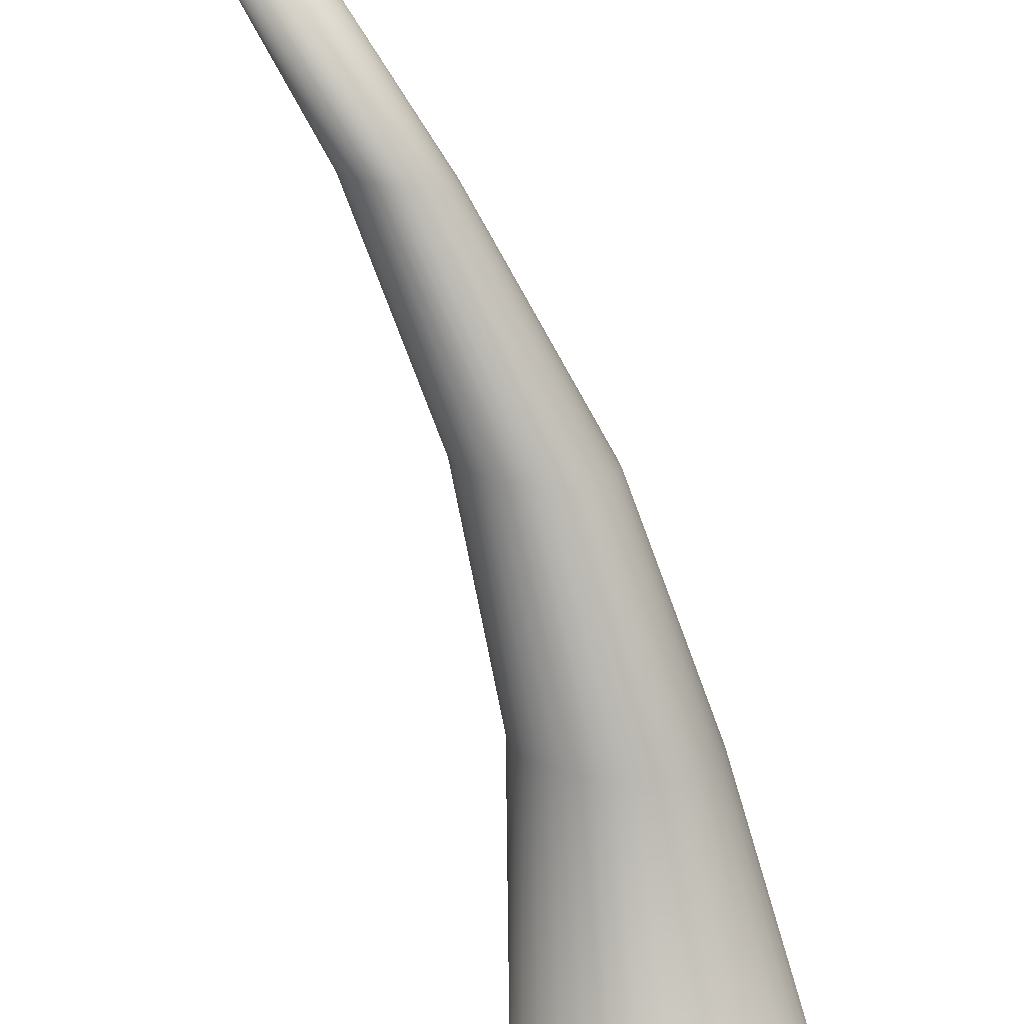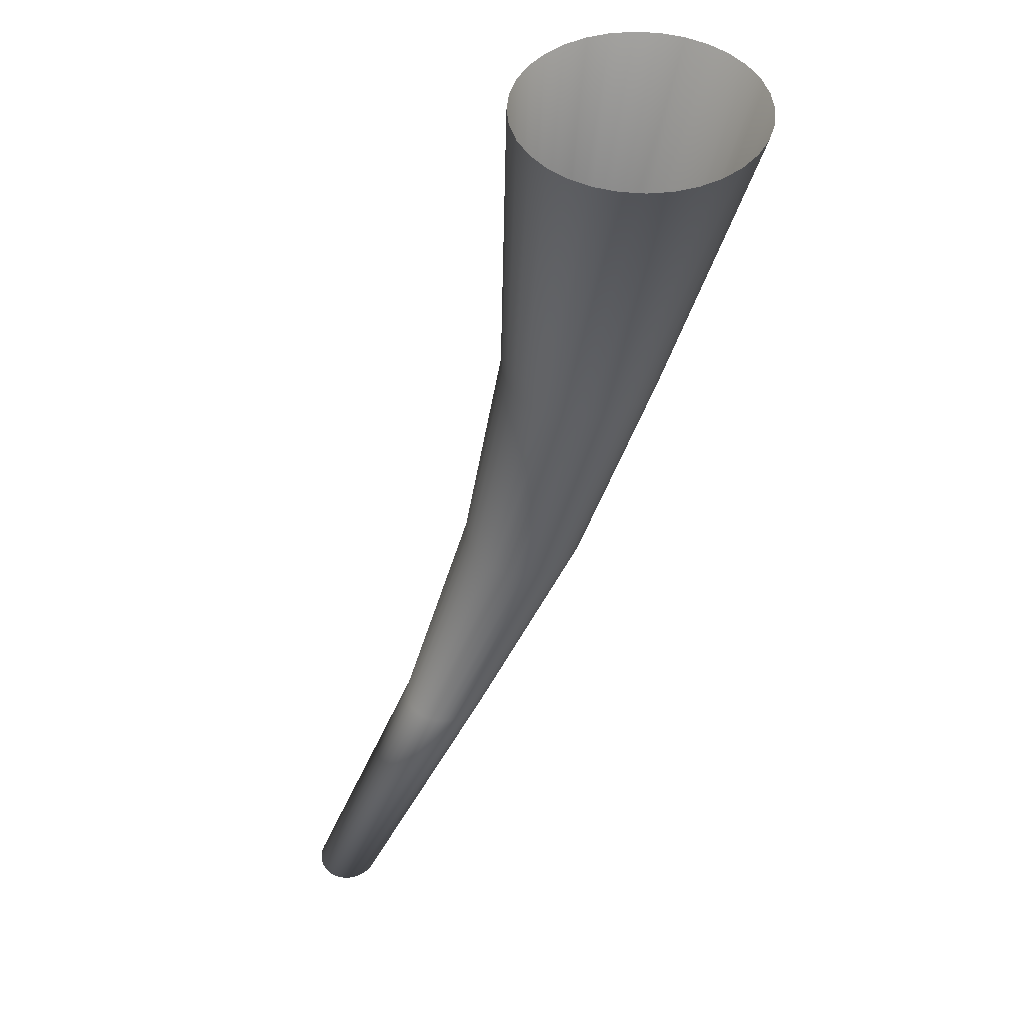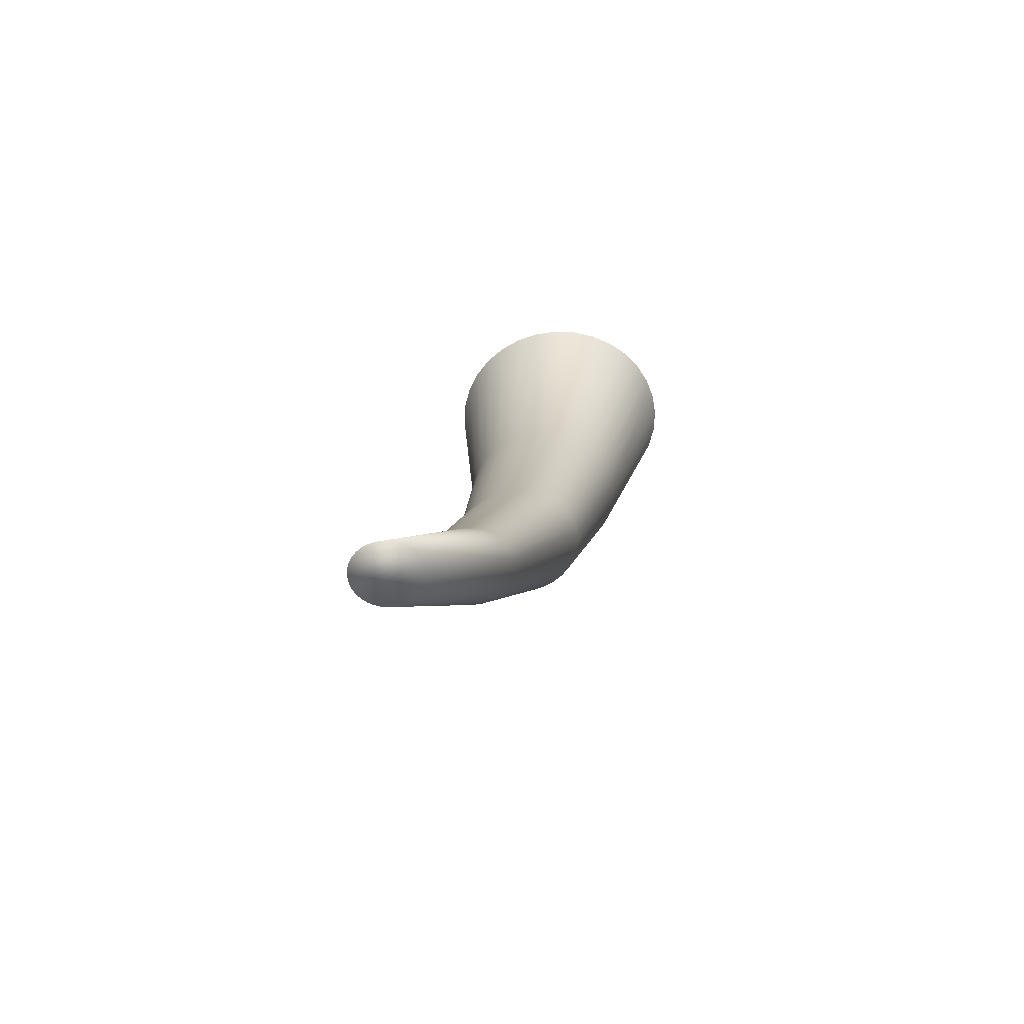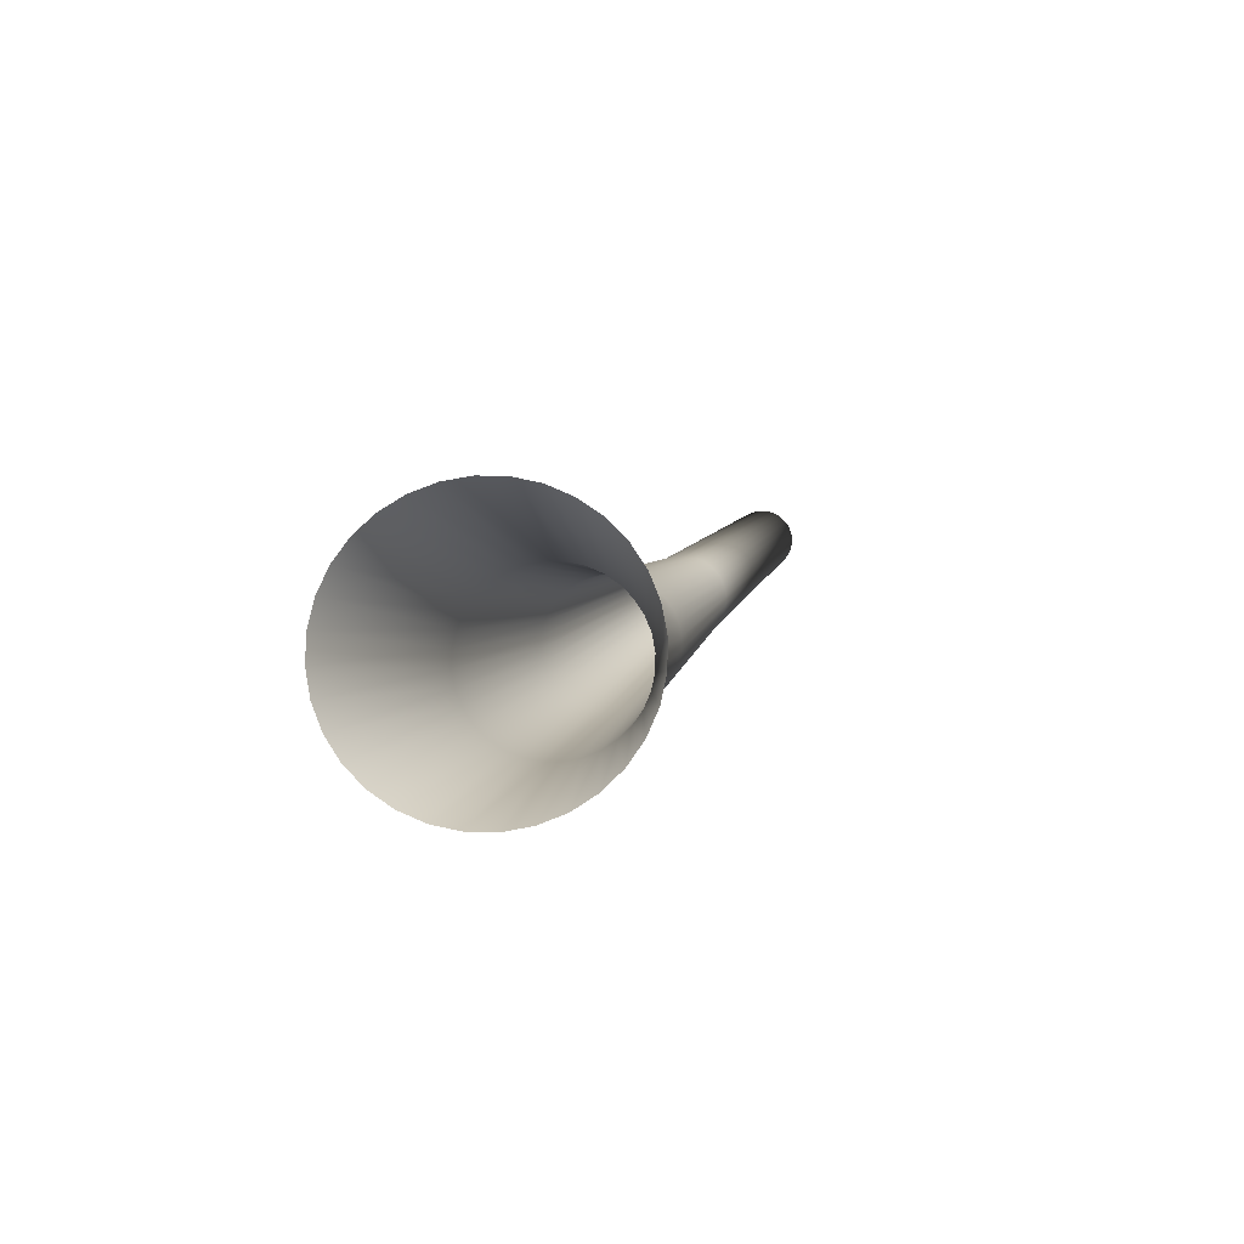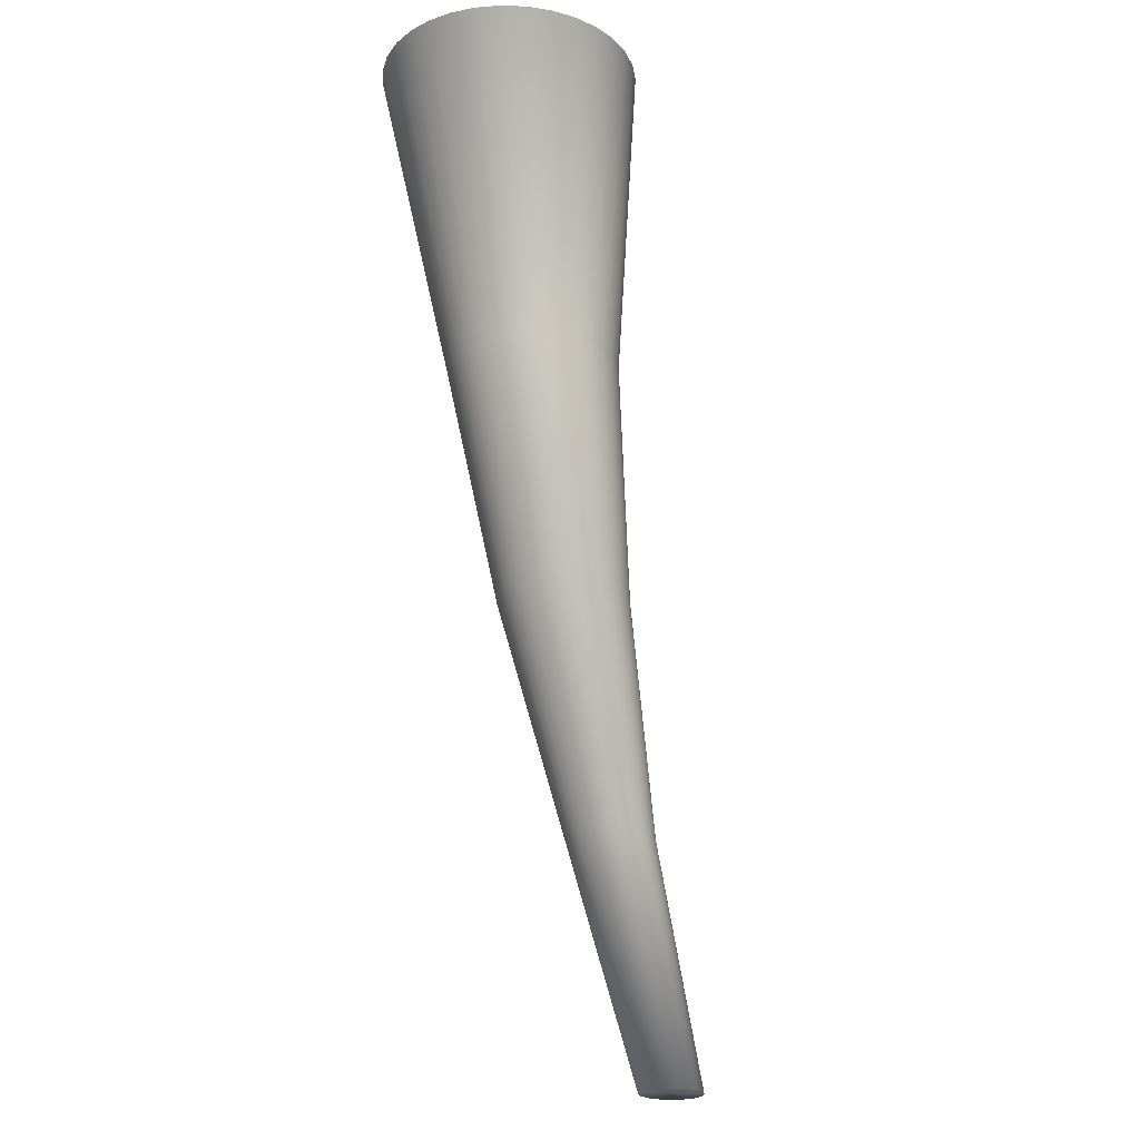
<metadata>
{"format":"obj","ext":"obj","renderer":"f3d","projection":"perspective","resolution":1024,"background":"white","views":[{"elev":-73.5,"azim":177.5,"up":"+Y"},{"elev":47.4,"azim":146.4,"up":"+Z"},{"elev":-59.8,"azim":115.8,"up":"+Z"},{"elev":79.2,"azim":-49.7,"up":"+Z"},{"elev":-21.6,"azim":-65.2,"up":"+Z"}]}
</metadata>
<code>
o model_2
v -0.2546 -0.04263 2.292
v -0.08105 -0.02831 1.785
v -0.2421 -0.08367 2.292
v -0.07272 -0.05548 1.785
v -0.2219 -0.1214 2.292
v -0.05939 -0.08051 1.785
v -0.1946 -0.1546 2.292
v -0.04134 -0.1024 1.785
v -0.1615 -0.1816 2.292
v -0.01926 -0.1203 1.784
v -0.1237 -0.2018 2.292
v 0.005739 -0.1336 1.784
v -0.08258 -0.2141 2.291
v 0.03296 -0.1418 1.784
v -0.04009 -0.2182 2.291
v 0.06115 -0.1445 1.783
v 0.002545 -0.2139 2.291
v 0.08933 -0.1417 1.783
v 0.04337 -0.2015 2.291
v 0.1164 -0.1335 1.783
v 0.081 -0.1812 2.291
v 0.1414 -0.1201 1.782
v 0.1141 -0.1541 2.29
v 0.1632 -0.1022 1.782
v 0.1411 -0.121 2.29
v 0.1813 -0.08029 1.782
v 0.1613 -0.08333 2.29
v 0.1946 -0.05526 1.781
v 0.1736 -0.04252 2.29
v 0.2028 -0.0282 1.781
v 0.1778 -1.162e-05 2.29
v 0.2056 -1.162e-05 1.781
v 0.1736 0.04249 2.29
v 0.2028 0.02817 1.781
v 0.1613 0.08331 2.29
v 0.1946 0.05535 1.781
v 0.1411 0.1211 2.29
v 0.1813 0.08026 1.782
v 0.1141 0.1541 2.29
v 0.1632 0.1021 1.782
v 0.081 0.1813 2.291
v 0.1414 0.1201 1.782
v 0.04337 0.2015 2.291
v 0.1164 0.1335 1.783
v 0.002545 0.214 2.291
v 0.08933 0.1417 1.783
v -0.04009 0.2183 2.291
v 0.06115 0.1445 1.783
v 0.2067 0.1088 1.406
v 0.185 0.1109 1.406
v 0.2275 0.1025 1.405
v 0.2467 0.09221 1.404
v 0.2635 0.07846 1.404
v 0.2774 0.06177 1.404
v 0.2878 0.04249 1.404
v 0.294 0.02175 1.403
v 0.2962 -1.162e-05 1.403
v 0.294 -0.02166 1.403
v 0.2878 -0.04252 1.404
v 0.2774 -0.06168 1.404
v 0.2635 -0.07848 1.404
v 0.2467 -0.09224 1.404
v 0.2275 -0.1025 1.405
v 0.2067 -0.1088 1.406
v 0.185 -0.111 1.406
v 0.1633 -0.1089 1.407
v 0.1425 -0.1027 1.407
v 0.1232 -0.09246 1.408
v 0.1063 -0.07882 1.408
v 0.09225 -0.06191 1.409
v 0.08184 -0.04274 1.409
v 0.07545 -0.02177 1.409
v 0.07323 -1.162e-05 1.409
v -0.08383 -1.162e-05 1.785
v -0.2588 -1.162e-05 2.292
v -0.08105 0.02829 1.785
v -0.2546 0.04272 2.292
v -0.07272 0.05546 1.785
v -0.2421 0.08364 2.292
v -0.05939 0.08049 1.785
v -0.2219 0.1214 2.292
v -0.04134 0.1024 1.785
v -0.1946 0.1546 2.292
v -0.01926 0.1203 1.784
v -0.1615 0.1816 2.292
v 0.005739 0.1336 1.784
v -0.1237 0.2018 2.292
v 0.03296 0.1418 1.784
v -0.08258 0.2141 2.291
v 0.06115 0.1445 1.783
v -0.04009 0.2183 2.291
v 0.185 0.1109 1.406
v 0.1633 0.1089 1.407
v 0.1425 0.1027 1.407
v 0.1232 0.09255 1.408
v 0.1063 0.0788 1.408
v 0.09225 0.062 1.409
v 0.08184 0.04272 1.409
v 0.07545 0.02175 1.409
v 0.2958 0.0151 1.049
v 0.3004 0.02953 1.049
v 0.3076 0.04283 1.049
v 0.3173 0.05444 1.049
v 0.3291 0.0638 1.048
v 0.3425 0.07068 1.048
v 0.3569 0.07485 1.047
v 0.3718 0.0762 1.046
v 0.6245 0.0567 0.6604
v 0.6134 0.0558 0.6606
v 0.6026 0.05287 0.661
v 0.5926 0.04779 0.6612
v 0.5837 0.0408 0.6614
v 0.5763 0.03223 0.6616
v 0.5708 0.0222 0.6616
v 0.5674 0.01138 0.6617
v 0.2944 -1.162e-05 1.049
v 0.2958 -0.01512 1.049
v 0.3004 -0.02955 1.049
v 0.3076 -0.04285 1.049
v 0.3173 -0.05435 1.049
v 0.3291 -0.06382 1.048
v 0.3425 -0.0707 1.048
v 0.3569 -0.07487 1.047
v 0.3718 -0.07623 1.046
v 0.3866 -0.07476 1.045
v 0.4009 -0.07048 1.044
v 0.4143 -0.06349 1.044
v 0.4259 -0.05413 1.043
v 0.4355 -0.04263 1.043
v 0.4427 -0.02944 1.042
v 0.4472 -0.01501 1.042
v 0.4487 -1.162e-05 1.042
v 0.4472 0.01498 1.042
v 0.4427 0.02941 1.042
v 0.4355 0.04261 1.043
v 0.4259 0.05411 1.043
v 0.4143 0.06346 1.044
v 0.4009 0.07045 1.044
v 0.3866 0.07474 1.045
v 0.3718 0.0762 1.046
v 0.6355 0.05535 0.6601
v 0.6245 0.0567 0.6604
v 0.6459 0.05185 0.6597
v 0.6555 0.04655 0.6594
v 0.6639 0.03945 0.6591
v 0.6707 0.03099 0.659
v 0.6759 0.0213 0.6589
v 0.6791 0.01081 0.6587
v 0.6801 -1.162e-05 0.6587
v 0.6791 -0.01084 0.6587
v 0.6759 -0.02132 0.6589
v 0.6707 -0.03102 0.659
v 0.6639 -0.03947 0.6591
v 0.6555 -0.04657 0.6594
v 0.6459 -0.05187 0.6597
v 0.6355 -0.05526 0.6601
v 0.6245 -0.05661 0.6604
v 0.6134 -0.05582 0.6606
v 0.6026 -0.05289 0.661
v 0.5926 -0.04782 0.6612
v 0.5837 -0.04082 0.6614
v 0.5763 -0.03226 0.6616
v 0.5708 -0.02222 0.6616
v 0.5674 -0.0114 0.6617
v 0.5663 -1.162e-05 0.6617
v 0.5663 -1.162e-05 0.6617
v 0.5674 -0.0114 0.6617
v 0.5674 0.01138 0.6617
v 0.5708 0.0222 0.6616
v 0.5708 -0.02222 0.6616
v 0.5763 0.03223 0.6616
v 0.5763 -0.03226 0.6616
v 0.5837 0.0408 0.6614
v 0.5837 -0.04082 0.6614
v 0.5926 0.04779 0.6612
v 0.5926 -0.04782 0.6612
v 0.6026 0.05287 0.661
v 0.6026 -0.05289 0.661
v 0.6134 0.0558 0.6606
v 0.6134 -0.05582 0.6606
v 0.6245 0.0567 0.6604
v 0.6245 -0.05661 0.6604
v 0.6355 0.05535 0.6601
v 0.6355 -0.05526 0.6601
v 0.6459 0.05185 0.6597
v 0.6459 -0.05187 0.6597
v 0.6555 0.04655 0.6594
v 0.6555 -0.04657 0.6594
v 0.6639 0.03945 0.6591
v 0.6639 -0.03947 0.6591
v 0.6707 0.03099 0.659
v 0.6707 -0.03102 0.659
v 0.6759 0.0213 0.6589
v 0.6759 -0.02132 0.6589
v 0.6791 0.01081 0.6587
v 0.6791 -0.01084 0.6587
v 0.6801 -1.162e-05 0.6587
f 1 2 3
f 2 4 3
f 3 4 5
f 4 6 5
f 5 6 7
f 6 8 7
f 7 8 9
f 8 10 9
f 9 10 11
f 10 12 11
f 11 12 13
f 12 14 13
f 13 14 15
f 14 16 15
f 15 16 17
f 16 18 17
f 17 18 19
f 18 20 19
f 19 20 21
f 20 22 21
f 21 22 23
f 22 24 23
f 23 24 25
f 24 26 25
f 25 26 27
f 26 28 27
f 27 28 29
f 28 30 29
f 29 30 31
f 30 32 31
f 31 32 33
f 32 34 33
f 33 34 35
f 34 36 35
f 35 36 37
f 36 38 37
f 37 38 39
f 38 40 39
f 39 40 41
f 40 42 41
f 41 42 43
f 42 44 43
f 43 44 45
f 44 46 45
f 45 46 47
f 46 46 47
f 47 46 48
f 46 49 48
f 48 49 50
f 49 50 50
f 50 50 49
f 50 49 49
f 49 49 51
f 49 46 51
f 51 46 51
f 46 44 51
f 51 44 52
f 44 42 52
f 52 42 53
f 42 40 53
f 53 40 54
f 40 38 54
f 54 38 55
f 38 36 55
f 55 36 56
f 36 34 56
f 56 34 57
f 34 32 57
f 57 32 58
f 32 30 58
f 58 30 59
f 30 28 59
f 59 28 60
f 28 26 60
f 60 26 61
f 26 24 61
f 61 24 62
f 24 22 62
f 62 22 63
f 22 20 63
f 63 20 64
f 20 18 64
f 64 18 65
f 18 16 65
f 65 16 66
f 16 14 66
f 66 14 67
f 14 12 67
f 67 12 68
f 12 10 68
f 68 10 69
f 10 8 69
f 69 8 70
f 8 6 70
f 70 6 71
f 6 4 71
f 71 4 72
f 4 2 72
f 72 2 73
f 2 2 73
f 73 2 74
f 2 1 74
f 74 1 74
f 1 75 74
f 74 75 76
f 75 77 76
f 76 77 78
f 77 79 78
f 78 79 80
f 79 81 80
f 80 81 82
f 81 83 82
f 82 83 84
f 83 85 84
f 84 85 86
f 85 87 86
f 86 87 88
f 87 89 88
f 88 89 90
f 89 91 90
f 90 91 91
f 91 90 91
f 91 90 90
f 90 92 90
f 90 92 88
f 92 93 88
f 88 93 86
f 93 94 86
f 86 94 84
f 94 95 84
f 84 95 82
f 95 96 82
f 82 96 80
f 96 97 80
f 80 97 78
f 97 98 78
f 78 98 76
f 98 99 76
f 76 99 74
f 99 99 74
f 74 99 73
f 99 99 73
f 73 99 100
f 99 99 100
f 100 99 101
f 99 98 101
f 101 98 102
f 98 97 102
f 102 97 103
f 97 96 103
f 103 96 104
f 96 95 104
f 104 95 105
f 95 94 105
f 105 94 106
f 94 93 106
f 106 93 107
f 93 92 107
f 107 92 92
f 92 107 92
f 92 107 107
f 107 108 107
f 107 108 106
f 108 109 106
f 106 109 105
f 109 110 105
f 105 110 104
f 110 111 104
f 104 111 103
f 111 112 103
f 103 112 102
f 112 113 102
f 102 113 101
f 113 114 101
f 101 114 100
f 114 115 100
f 100 115 100
f 115 116 100
f 100 116 73
f 116 116 73
f 73 116 72
f 116 117 72
f 72 117 71
f 117 118 71
f 71 118 70
f 118 119 70
f 70 119 69
f 119 120 69
f 69 120 68
f 120 121 68
f 68 121 67
f 121 122 67
f 67 122 66
f 122 123 66
f 66 123 65
f 123 124 65
f 65 124 64
f 124 125 64
f 64 125 63
f 125 126 63
f 63 126 62
f 126 127 62
f 62 127 61
f 127 128 61
f 61 128 60
f 128 129 60
f 60 129 59
f 129 130 59
f 59 130 58
f 130 131 58
f 58 131 57
f 131 132 57
f 57 132 56
f 132 133 56
f 56 133 55
f 133 134 55
f 55 134 54
f 134 135 54
f 54 135 53
f 135 136 53
f 53 136 52
f 136 137 52
f 52 137 51
f 137 138 51
f 51 138 49
f 138 139 49
f 49 139 50
f 139 139 50
f 50 139 140
f 139 141 140
f 140 141 142
f 141 142 142
f 142 142 141
f 142 141 141
f 141 141 143
f 141 139 143
f 143 139 143
f 139 138 143
f 143 138 144
f 138 137 144
f 144 137 145
f 137 136 145
f 145 136 146
f 136 135 146
f 146 135 147
f 135 134 147
f 147 134 148
f 134 133 148
f 148 133 149
f 133 132 149
f 149 132 150
f 132 131 150
f 150 131 151
f 131 130 151
f 151 130 152
f 130 129 152
f 152 129 153
f 129 128 153
f 153 128 154
f 128 127 154
f 154 127 155
f 127 126 155
f 155 126 156
f 126 125 156
f 156 125 157
f 125 124 157
f 157 124 158
f 124 123 158
f 158 123 159
f 123 122 159
f 159 122 160
f 122 121 160
f 160 121 161
f 121 120 161
f 161 120 162
f 120 119 162
f 162 119 163
f 119 118 163
f 163 118 164
f 118 117 164
f 164 117 165
f 117 116 165
f 165 116 115
f 116 115 115
f 115 115 166
f 115 166 166
f 166 166 167
f 166 168 167
f 167 168 167
f 168 169 167
f 167 169 170
f 169 171 170
f 170 171 172
f 171 173 172
f 172 173 174
f 173 175 174
f 174 175 176
f 175 177 176
f 176 177 178
f 177 179 178
f 178 179 180
f 179 181 180
f 180 181 182
f 181 183 182
f 182 183 184
f 183 185 184
f 184 185 186
f 185 187 186
f 186 187 188
f 187 189 188
f 188 189 190
f 189 191 190
f 190 191 192
f 191 193 192
f 192 193 194
f 193 195 194
f 194 195 196
f 195 197 196

</code>
